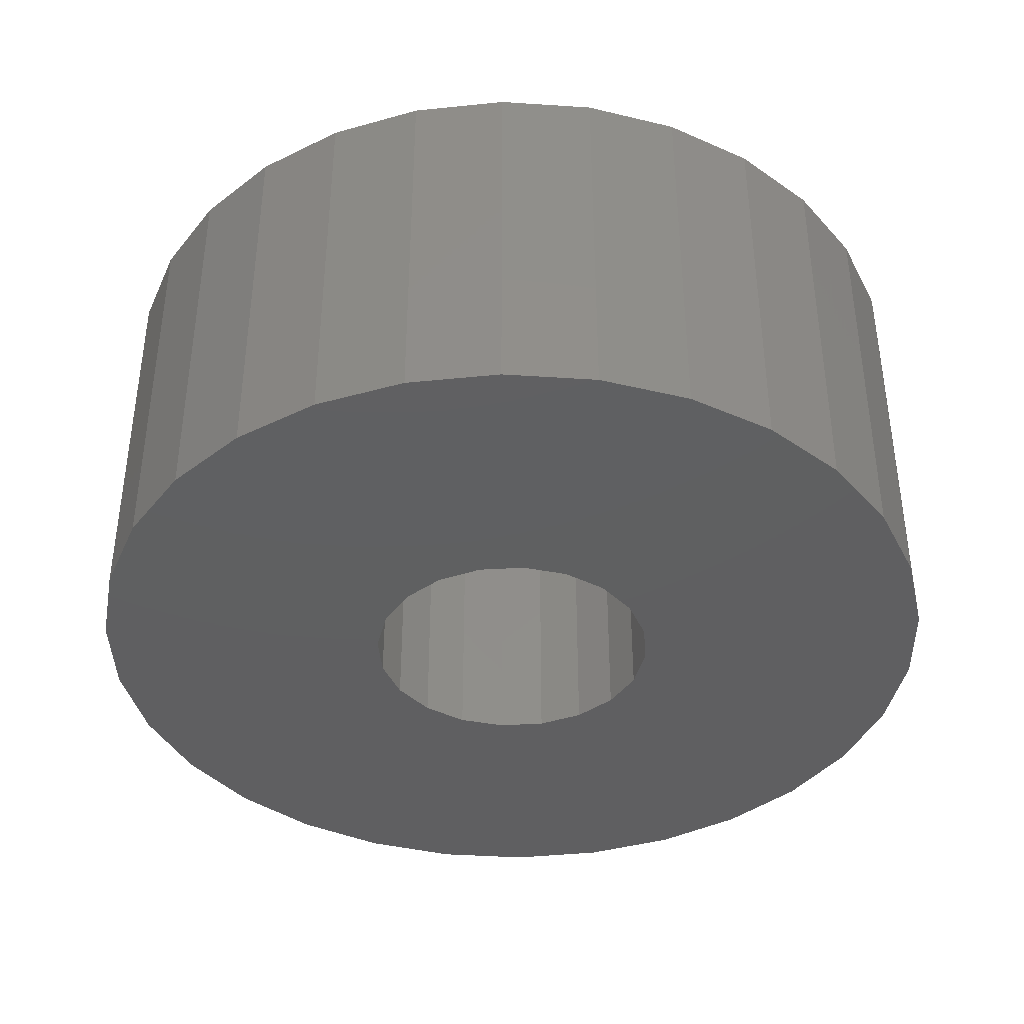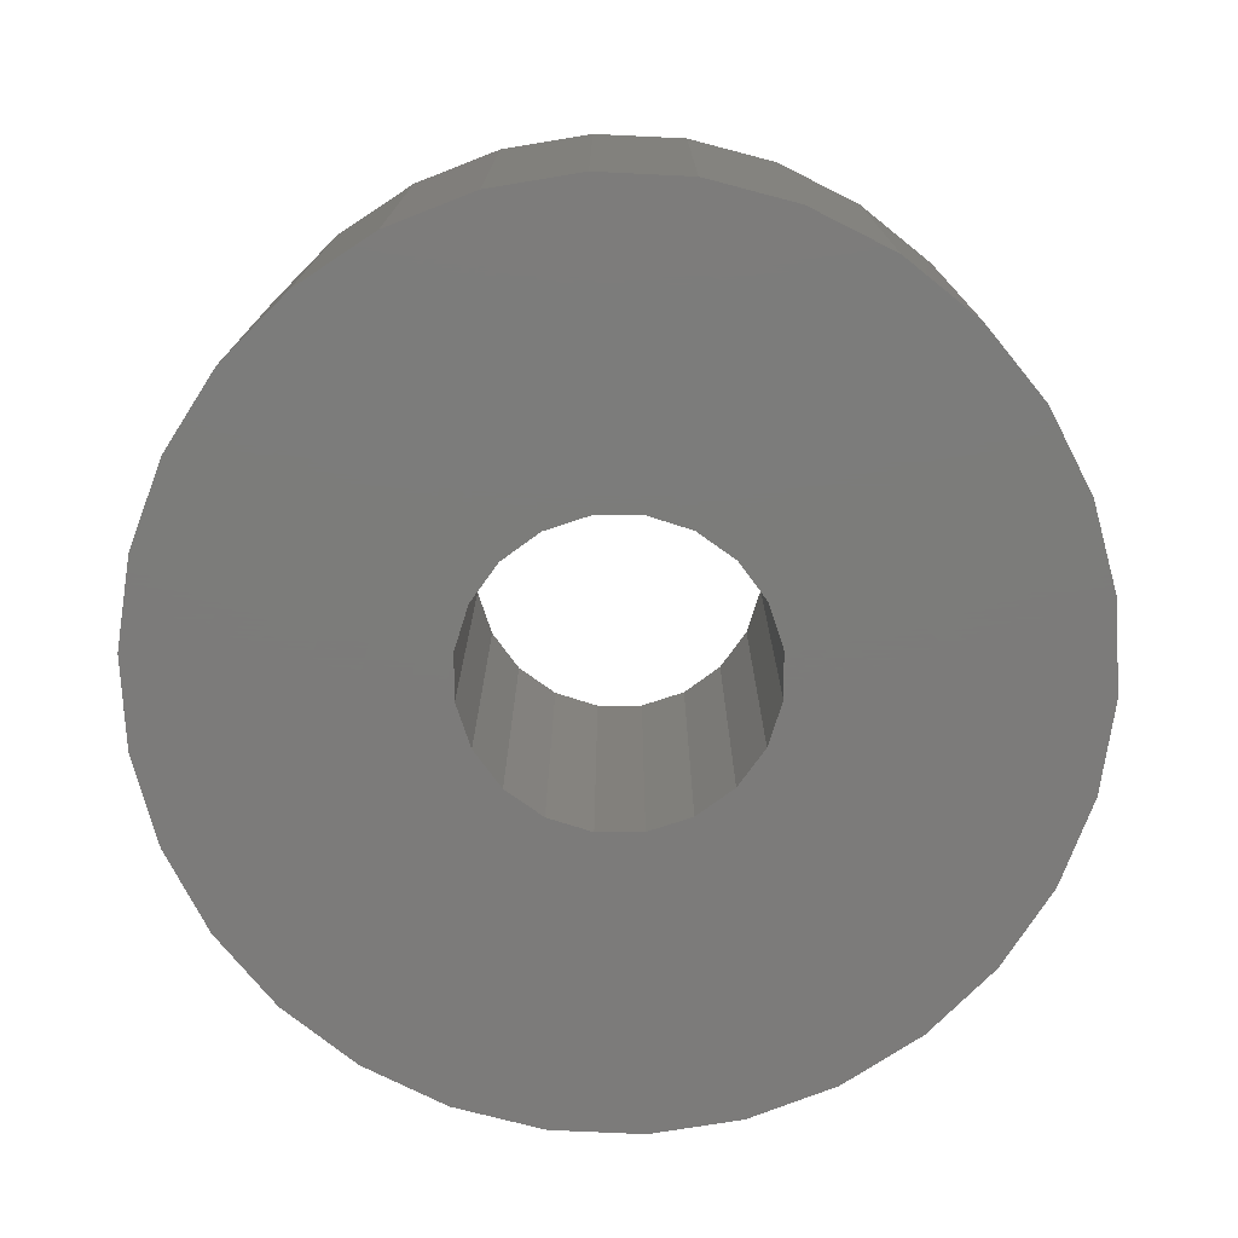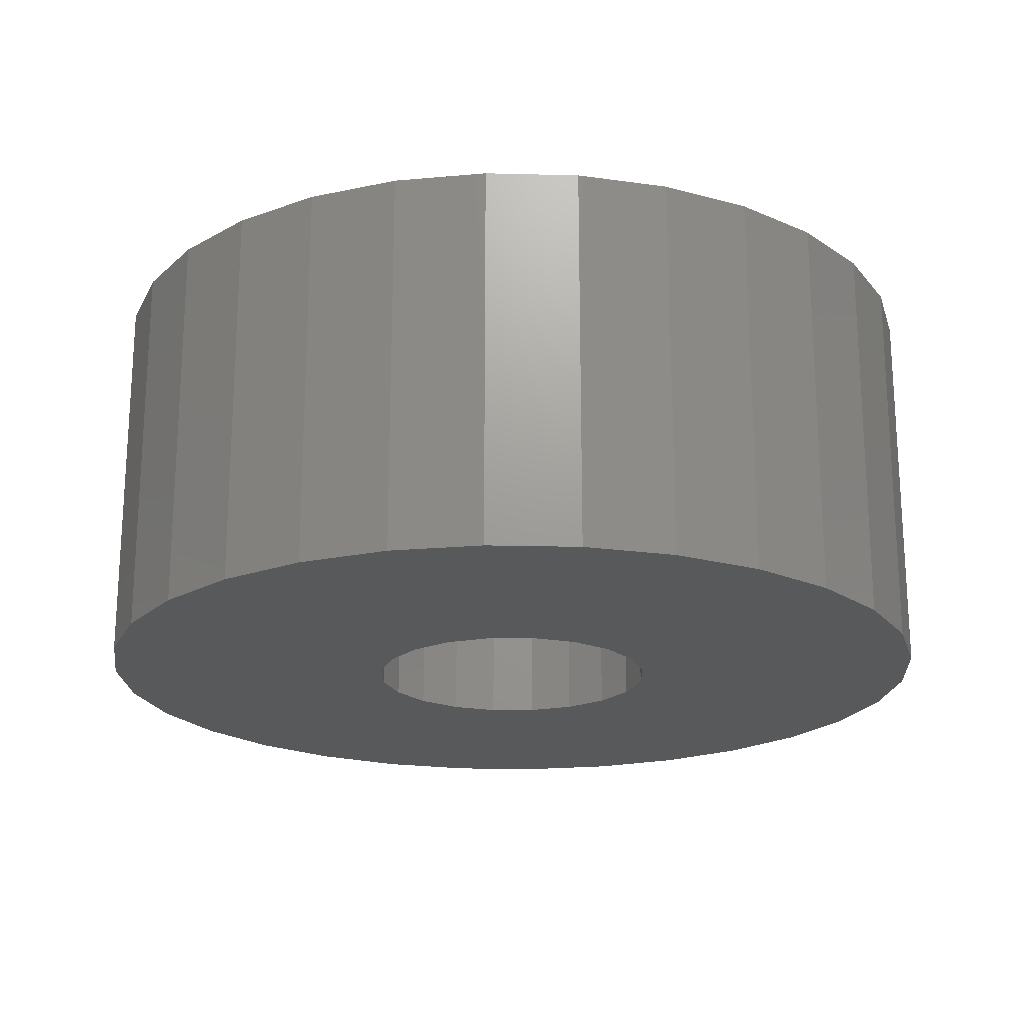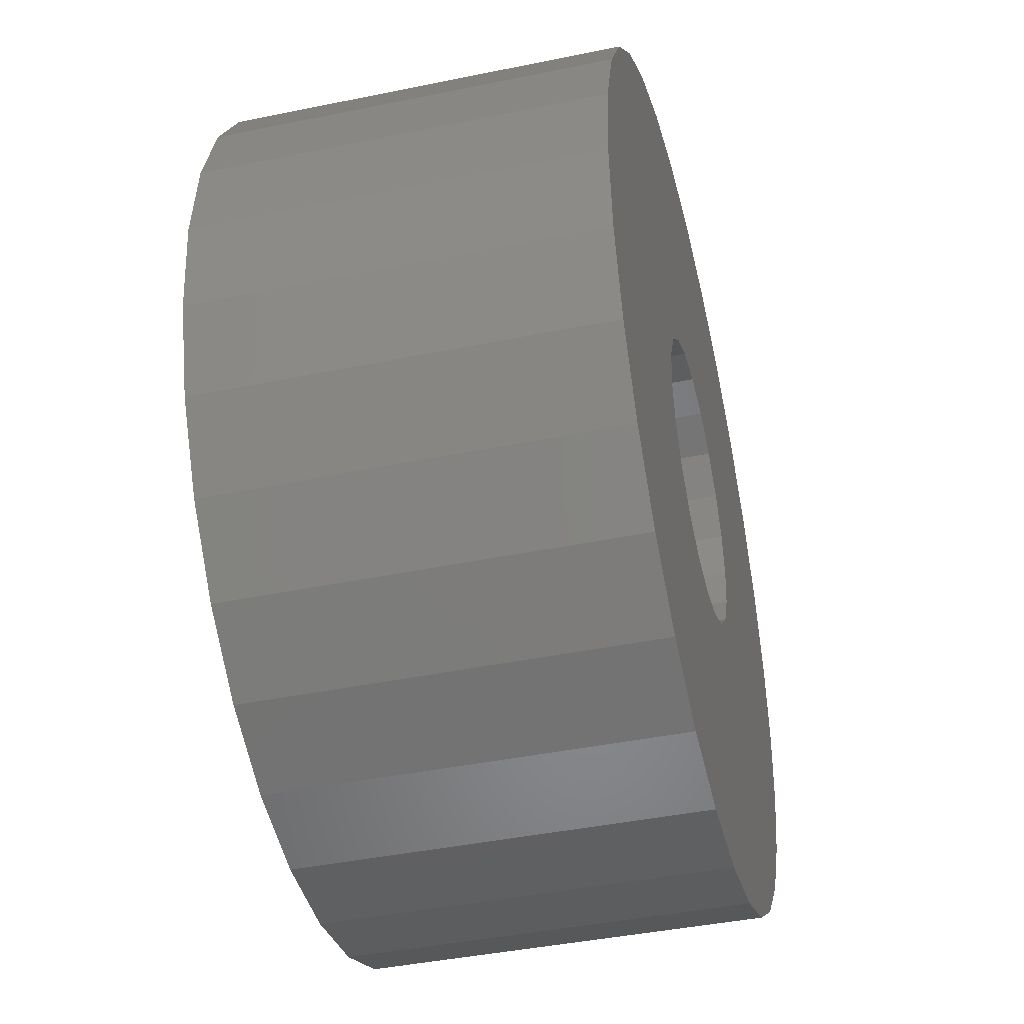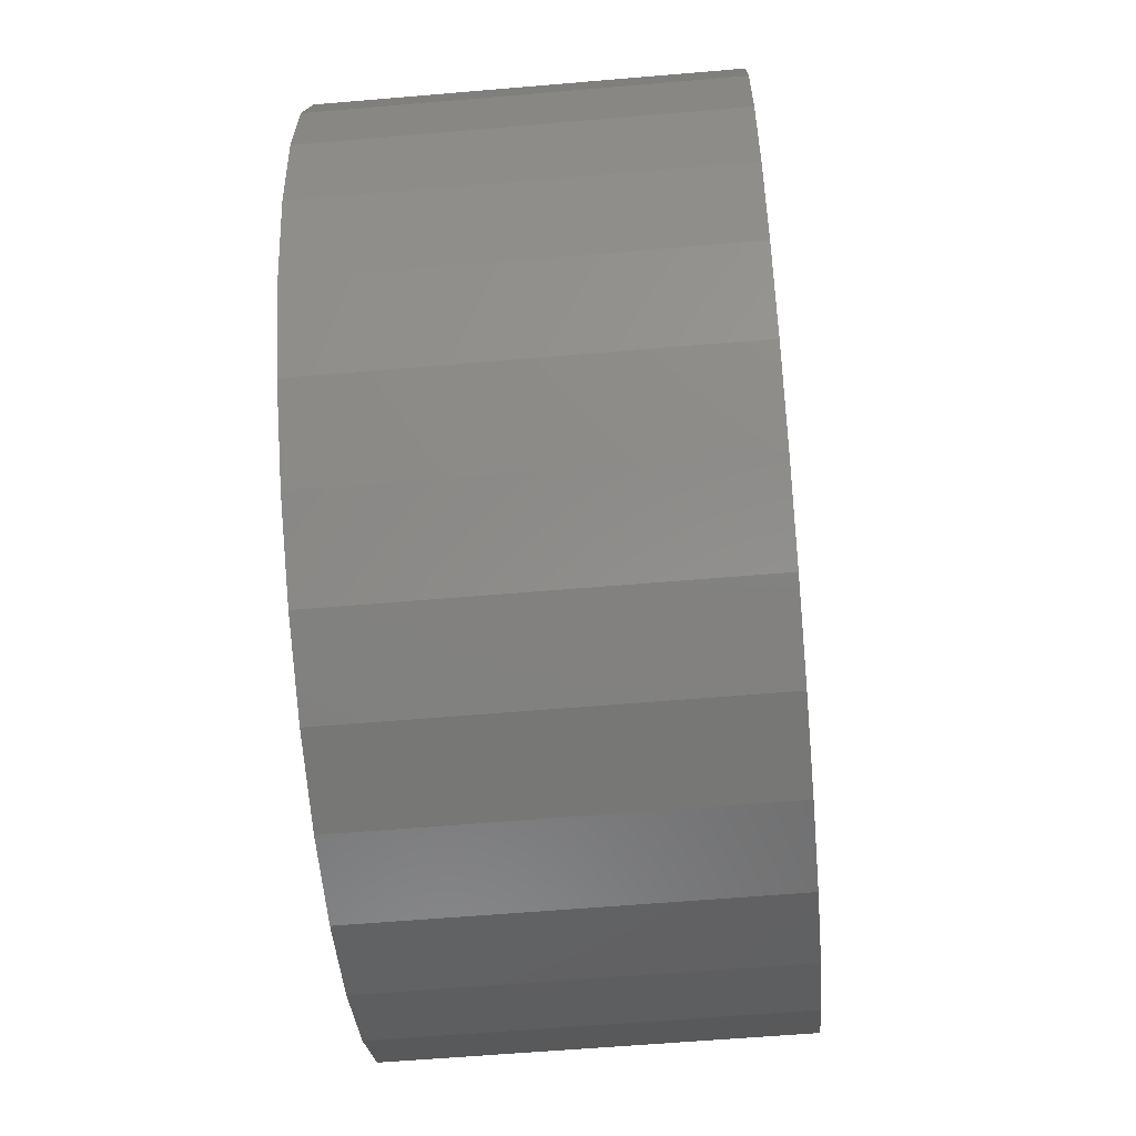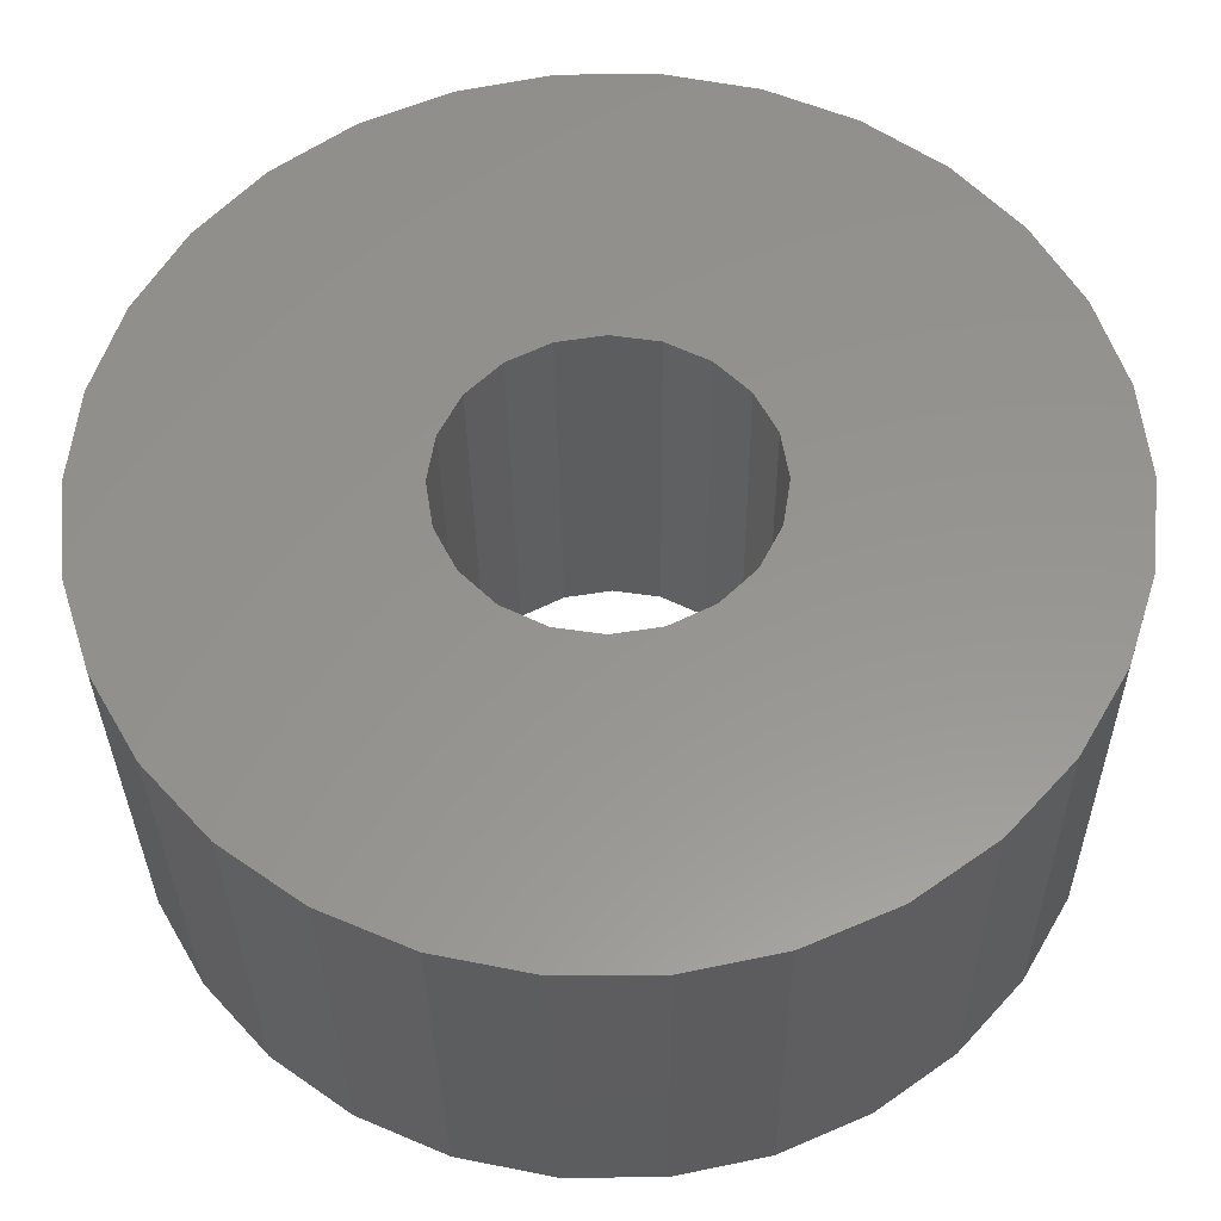
<metadata>
{"format":"stl","ext":"stl","renderer":"f3d","projection":"perspective","resolution":1024,"background":"white","views":[{"elev":-39.5,"azim":-112.7,"up":"+Z"},{"elev":-75.1,"azim":-62.7,"up":"+Z"},{"elev":-20.3,"azim":45.4,"up":"+Z"},{"elev":-42.5,"azim":-76.2,"up":"+Y"},{"elev":-57.8,"azim":-84.9,"up":"+Y"},{"elev":-32.5,"azim":0.6,"up":"+Y"}]}
</metadata>
<code>
# stl→obj: 100 verts, 200 faces
v -4.5 0 -2
v -4.402 0.9356 -2
v -4.402 -0.9356 -2
v -4.111 1.83 -2
v -3.641 2.645 -2
v -3.011 3.344 -2
v -2.25 3.897 -2
v -1.391 4.28 -2
v -0.4704 4.475 -2
v 0.4704 4.475 -2
v 1.391 4.28 -2
v 2.25 3.897 -2
v -0.4635 1.427 -2
v 3.011 3.344 -2
v 0.4635 1.427 -2
v 3.641 2.645 -2
v 0.8817 1.214 -2
v 4.111 1.83 -2
v 1.214 0.8817 -2
v 4.402 0.9356 -2
v 1.5 0 -2
v 4.5 0 -2
v 1.214 -0.8817 -2
v 4.402 -0.9356 -2
v 0.8817 -1.214 -2
v 4.111 -1.83 -2
v 0 -1.5 -2
v 3.641 -2.645 -2
v 3.011 -3.344 -2
v 2.25 -3.897 -2
v 1.391 -4.28 -2
v 0.4704 -4.475 -2
v -0.4704 -4.475 -2
v -1.391 -4.28 -2
v -2.25 -3.897 -2
v -3.011 -3.344 -2
v -3.641 -2.645 -2
v -4.111 -1.83 -2
v -1.427 -0.4635 -2
v -1.5 0 -2
v -1.214 -0.8817 -2
v 1.427 -0.4635 -2
v 0.4635 -1.427 -2
v -0.4635 -1.427 -2
v -0.8817 -1.214 -2
v 1.427 0.4635 -2
v 0 1.5 -2
v -0.8817 1.214 -2
v -1.214 0.8817 -2
v -1.427 0.4635 -2
v -4.5 0 2
v -4.402 0.9356 2
v -4.402 -0.9356 2
v -4.111 -1.83 2
v -3.641 -2.645 2
v -3.011 -3.344 2
v -2.25 -3.897 2
v -1.391 -4.28 2
v -0.4704 -4.475 2
v 0.4704 -4.475 2
v 1.391 -4.28 2
v 2.25 -3.897 2
v 3.011 -3.344 2
v 3.641 -2.645 2
v 4.111 -1.83 2
v 4.402 -0.9356 2
v 4.5 0 2
v 4.402 0.9356 2
v 4.111 1.83 2
v 3.641 2.645 2
v 3.011 3.344 2
v 2.25 3.897 2
v 1.391 4.28 2
v 0.4704 4.475 2
v -0.4704 4.475 2
v -1.391 4.28 2
v -2.25 3.897 2
v -3.011 3.344 2
v -3.641 2.645 2
v -4.111 1.83 2
v -1.427 0.4635 2
v -1.5 0 2
v -1.427 -0.4635 2
v -1.214 0.8817 2
v -0.8817 1.214 2
v -0.4635 1.427 2
v 0 1.5 2
v 0.4635 1.427 2
v 0.8817 1.214 2
v 1.214 0.8817 2
v 1.427 0.4635 2
v 1.5 0 2
v 1.427 -0.4635 2
v 1.214 -0.8817 2
v 0.8817 -1.214 2
v 0.4635 -1.427 2
v 0 -1.5 2
v -0.4635 -1.427 2
v -0.8817 -1.214 2
v -1.214 -0.8817 2
f 1 2 3
f 3 2 4
f 3 4 5
f 3 5 6
f 3 6 7
f 3 7 8
f 3 8 9
f 3 9 10
f 3 10 11
f 3 11 12
f 13 12 14
f 15 14 16
f 17 16 18
f 19 18 20
f 21 20 22
f 23 22 24
f 25 24 26
f 27 26 28
f 3 28 29
f 3 29 30
f 3 30 31
f 3 31 32
f 3 32 33
f 3 33 34
f 3 34 35
f 3 35 36
f 3 36 37
f 3 37 38
f 39 3 40
f 41 3 39
f 21 22 42
f 25 26 43
f 44 3 45
f 43 26 27
f 3 44 28
f 44 27 28
f 23 24 25
f 42 22 23
f 45 3 41
f 46 20 21
f 17 18 19
f 19 20 46
f 47 14 15
f 13 14 47
f 48 12 13
f 49 3 48
f 3 12 48
f 40 3 50
f 50 3 49
f 15 16 17
f 1 51 2
f 2 51 52
f 1 3 51
f 51 3 53
f 3 38 53
f 53 38 54
f 38 37 54
f 54 37 55
f 37 36 55
f 55 36 56
f 56 36 35
f 57 56 35
f 57 35 34
f 58 57 34
f 58 34 33
f 59 58 33
f 59 33 32
f 60 59 32
f 60 32 31
f 61 60 31
f 61 31 30
f 62 61 30
f 62 30 29
f 63 62 29
f 63 29 28
f 64 63 28
f 64 28 26
f 65 64 26
f 65 26 24
f 66 65 24
f 66 24 22
f 67 66 22
f 22 20 68
f 67 22 68
f 20 18 69
f 68 20 69
f 18 16 70
f 69 18 70
f 16 14 71
f 70 16 71
f 12 72 14
f 14 72 71
f 11 73 12
f 12 73 72
f 10 74 11
f 11 74 73
f 9 75 10
f 10 75 74
f 8 76 9
f 9 76 75
f 7 77 8
f 8 77 76
f 6 78 7
f 7 78 77
f 5 79 6
f 6 79 78
f 4 80 5
f 5 80 79
f 2 52 4
f 4 52 80
f 50 81 82
f 40 50 82
f 82 83 39
f 40 82 39
f 49 84 81
f 50 49 81
f 48 85 84
f 49 48 84
f 13 86 85
f 48 13 85
f 47 87 86
f 13 47 86
f 15 88 87
f 47 15 87
f 17 89 88
f 15 17 88
f 19 90 89
f 17 19 89
f 91 90 46
f 46 90 19
f 92 91 21
f 21 91 46
f 92 21 93
f 93 21 42
f 93 42 94
f 94 42 23
f 94 23 95
f 95 23 25
f 95 25 96
f 96 25 43
f 96 43 97
f 97 43 27
f 97 27 98
f 98 27 44
f 98 44 99
f 99 44 45
f 99 45 100
f 100 45 41
f 83 100 41
f 39 83 41
f 52 51 53
f 55 52 54
f 54 52 53
f 56 52 55
f 57 52 56
f 58 52 57
f 59 52 58
f 60 52 59
f 61 52 60
f 62 52 61
f 99 52 62
f 99 100 52
f 82 81 52
f 92 93 66
f 84 85 52
f 71 52 70
f 72 52 71
f 73 52 72
f 74 52 73
f 75 52 74
f 76 52 75
f 77 52 76
f 78 52 77
f 79 52 78
f 80 52 79
f 81 84 52
f 93 94 66
f 85 86 52
f 91 92 67
f 95 96 64
f 89 90 68
f 88 89 69
f 70 52 86
f 70 87 69
f 70 86 87
f 87 88 69
f 69 89 68
f 68 90 67
f 90 91 67
f 67 92 66
f 94 95 65
f 66 94 65
f 65 95 64
f 64 96 63
f 63 98 62
f 98 99 62
f 97 98 63
f 100 83 52
f 96 97 63
f 83 82 52

</code>
